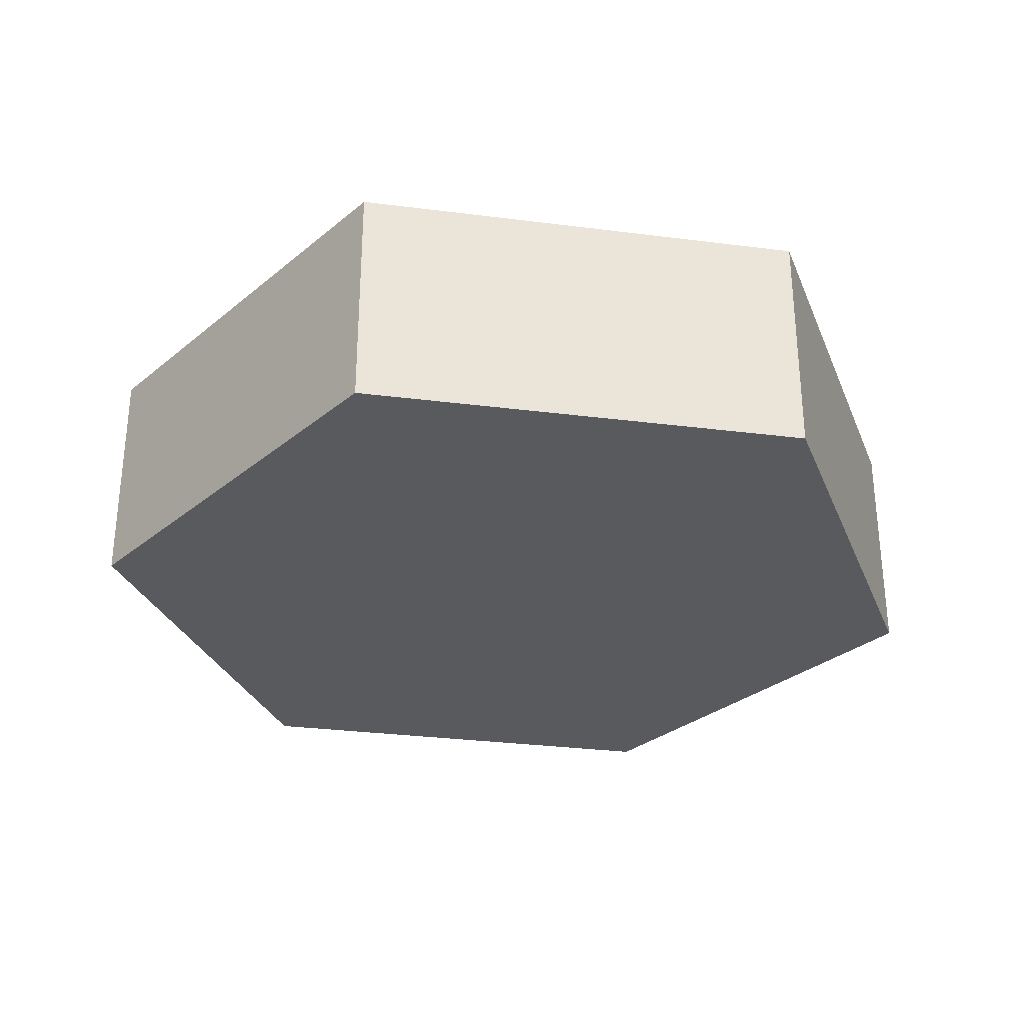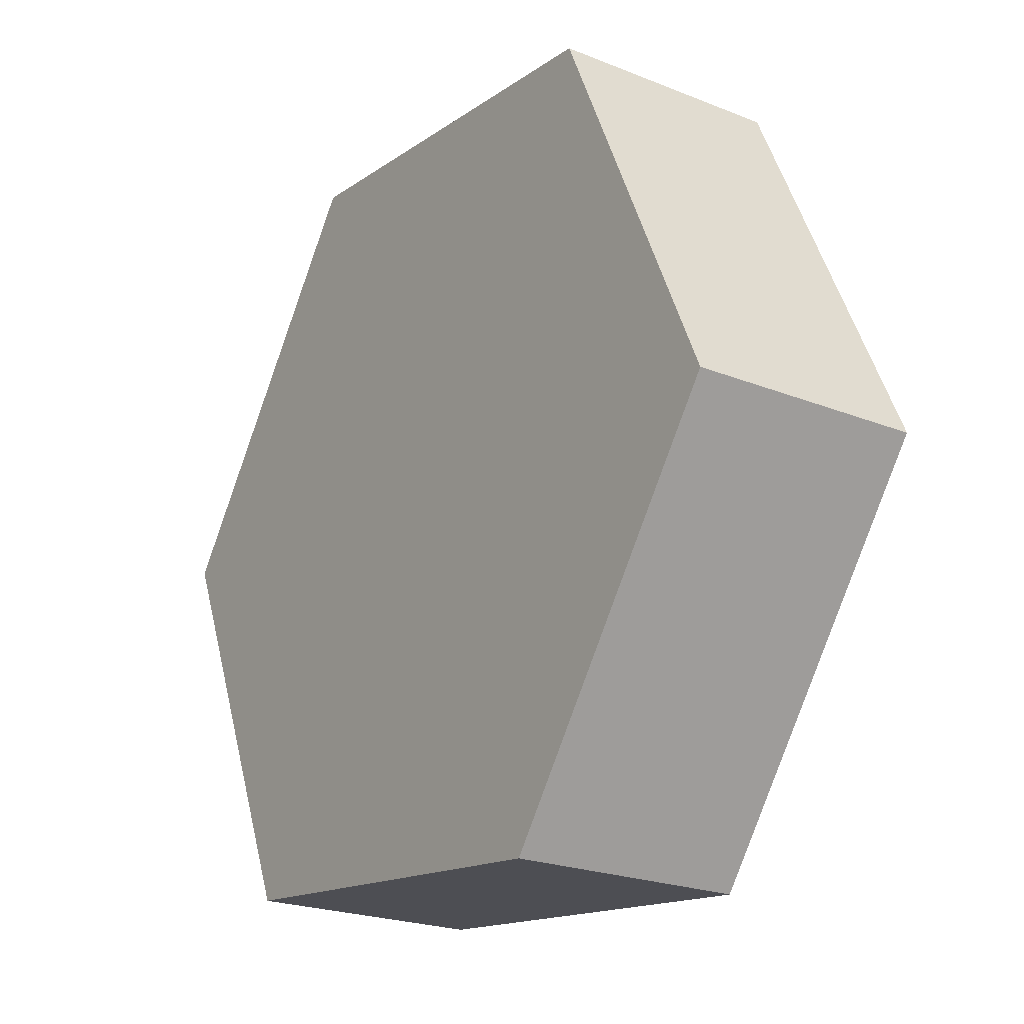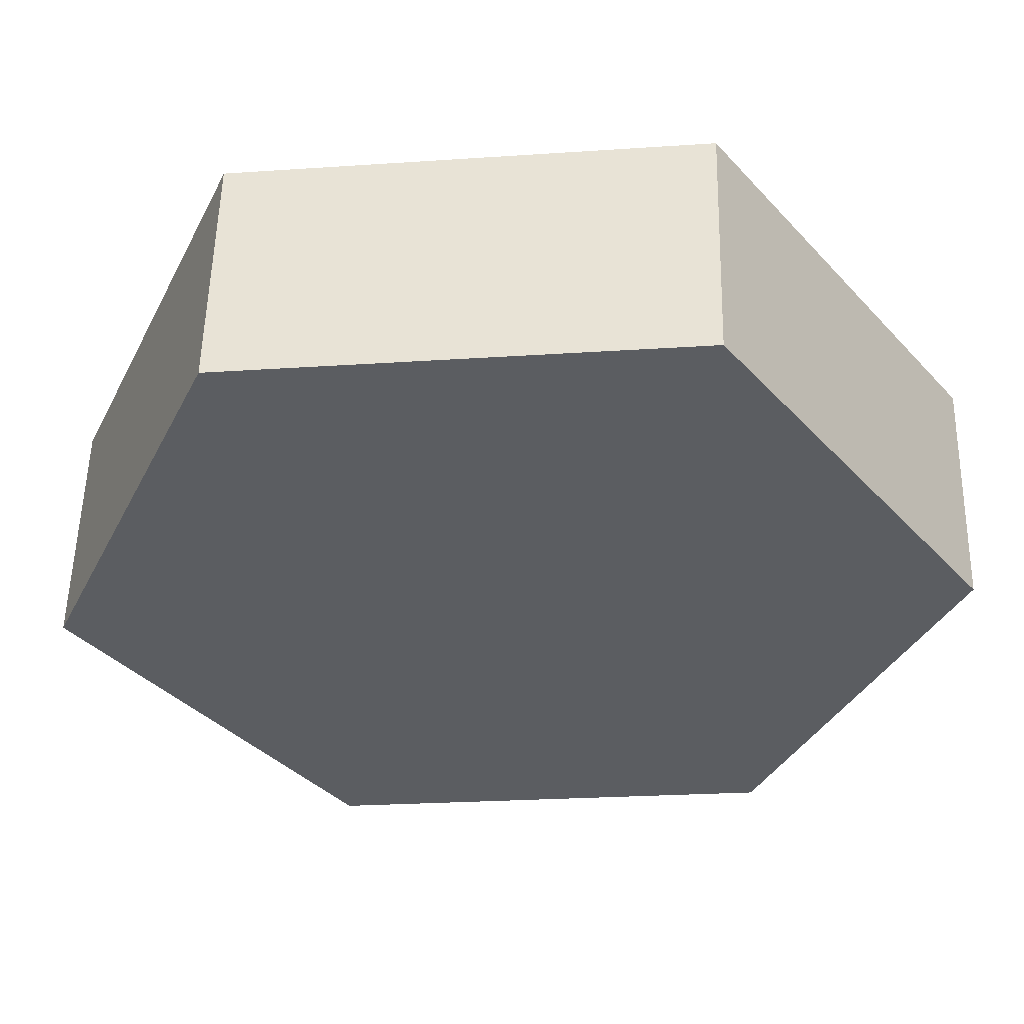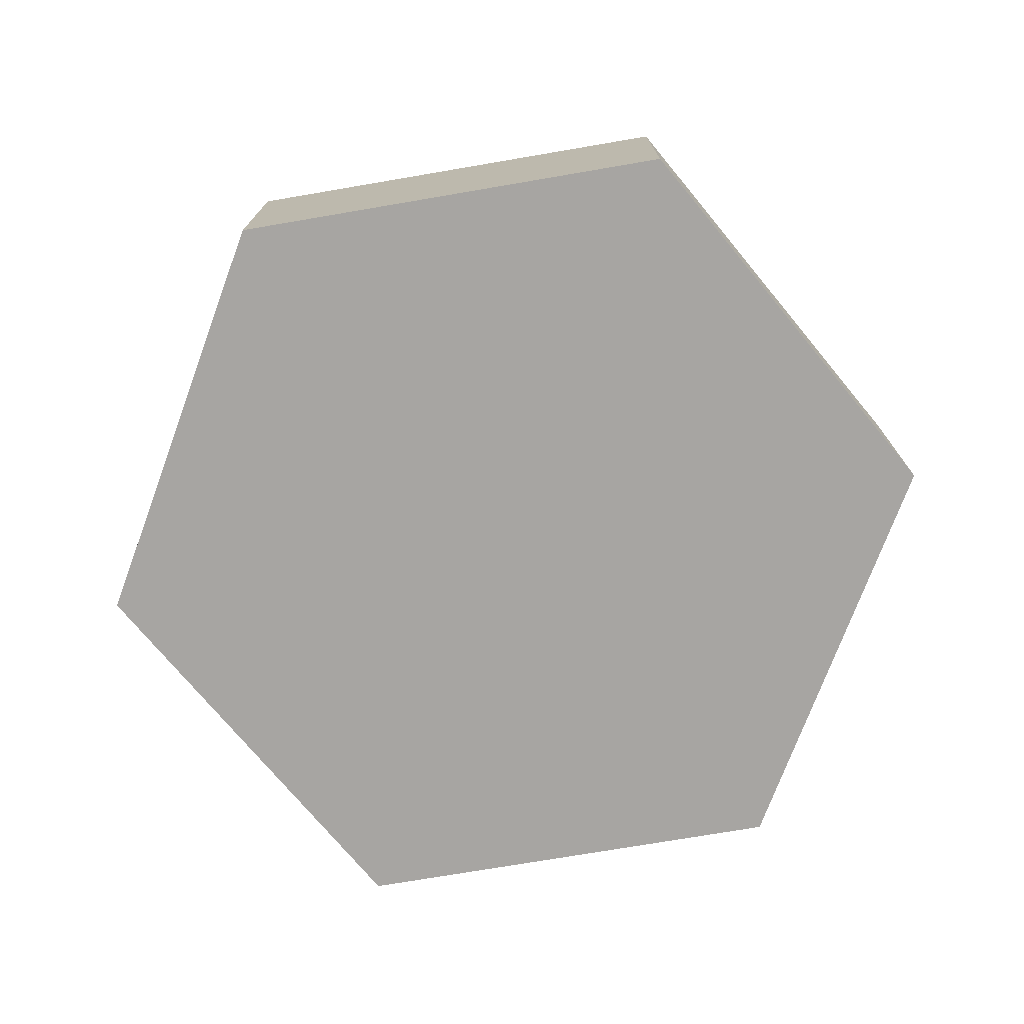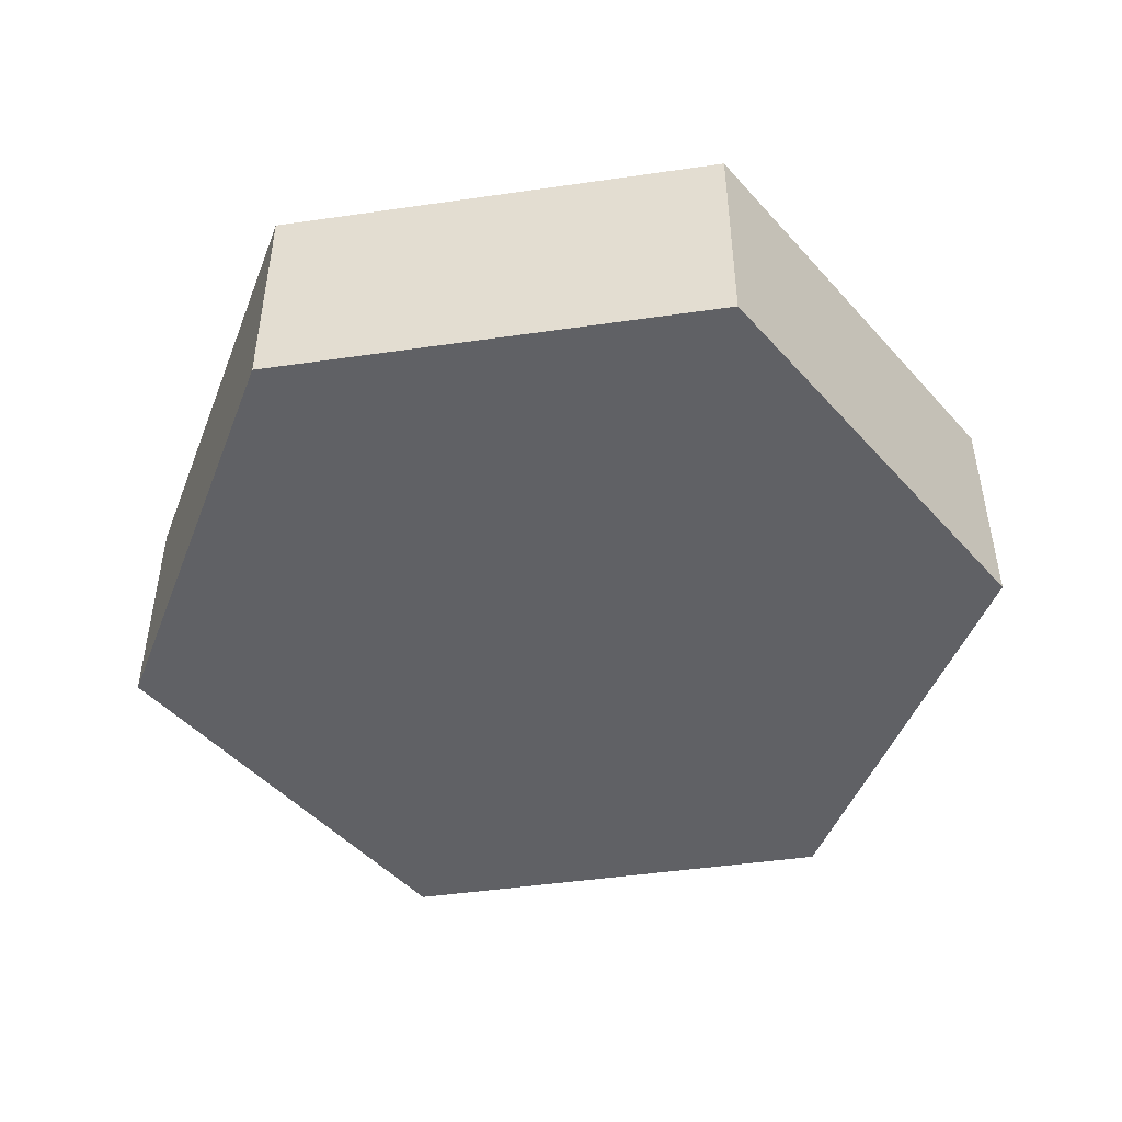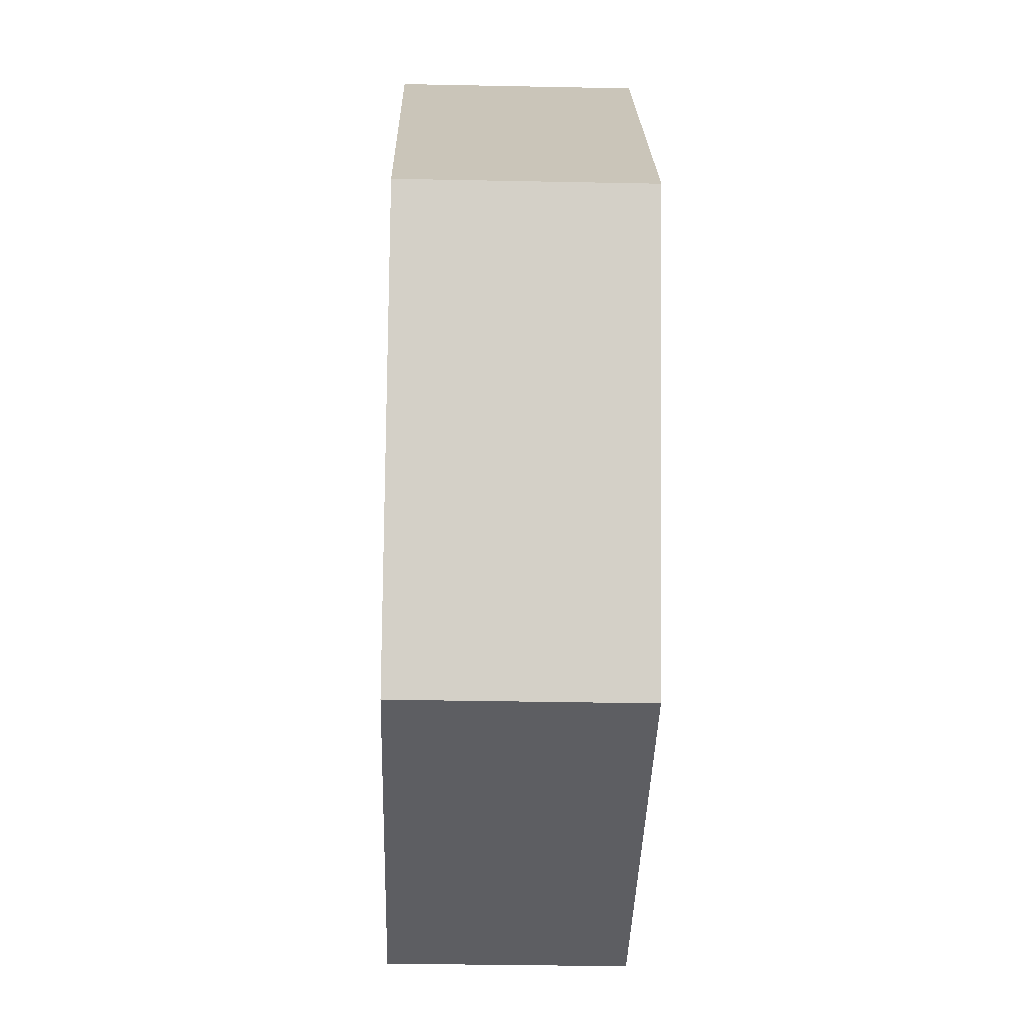
<metadata>
{"format":"obj","ext":"obj","renderer":"f3d","projection":"perspective","resolution":1024,"background":"white","views":[{"elev":-30.5,"azim":43.2,"up":"+Y"},{"elev":-22.6,"azim":-124.5,"up":"+Z"},{"elev":54.6,"azim":1.3,"up":"+Z"},{"elev":-73.9,"azim":-56.7,"up":"+Y"},{"elev":-47.2,"azim":-57.1,"up":"+Y"},{"elev":-33.1,"azim":88.4,"up":"+Z"}]}
</metadata>
<code>
v 0.3423 0 -0.4649
v -0.2315 0 -0.5289
v -0.2315 0.3 -0.5289
v 0.3423 0.3 -0.4649
v 0.5738 0 0.06401
v 0.3423 0 -0.4649
v 0.3423 0.3 -0.4649
v 0.5738 0.3 0.06401
v 0.2315 0 0.5289
v 0.5738 0 0.06401
v 0.5738 0.3 0.06401
v 0.2315 0.3 0.5289
v -0.3423 0 0.4649
v 0.2315 0 0.5289
v 0.2315 0.3 0.5289
v -0.3423 0.3 0.4649
v -0.5738 0 -0.06401
v -0.3423 0 0.4649
v -0.3423 0.3 0.4649
v -0.5738 0.3 -0.06401
v -0.2315 0 -0.5289
v -0.5738 0 -0.06401
v -0.5738 0.3 -0.06401
v -0.2315 0.3 -0.5289
v -0.2315 0.3 -0.5289
v -0.5738 0.3 -0.06401
v -0.3423 0.3 0.4649
v 0.2315 0.3 0.5289
v 0.5738 0.3 0.06401
v 0.3423 0.3 -0.4649
v -0.5738 0 -0.06401
v -0.2315 0 -0.5289
v 0.3423 0 -0.4649
v 0.5738 0 0.06401
v 0.2315 0 0.5289
v -0.3423 0 0.4649
g 108aabbe-e36f-11ea-a1a6-54bf646e7e1f
f 1 2 4
f 4 2 3
g 108e2e52-e36f-11ea-9c8b-54bf646e7e1f
f 5 6 8
f 8 6 7
g 1091b0cc-e36f-11ea-958b-54bf646e7e1f
f 9 10 12
f 12 10 11
g 10953324-e36f-11ea-be75-54bf646e7e1f
f 13 14 16
f 16 14 15
g 1098dcb6-e36f-11ea-9a65-54bf646e7e1f
f 17 18 20
f 20 18 19
g 109c8634-e36f-11ea-a40e-54bf646e7e1f
f 21 22 24
f 24 22 23
g 10abc8a2-e36f-11ea-b310-54bf646e7e1f
f 25 26 30
f 30 26 29
f 29 26 27
f 29 27 28
g 10afc062-e36f-11ea-a8d4-54bf646e7e1f
f 32 33 31
f 31 33 34
f 31 34 36
f 36 34 35

</code>
